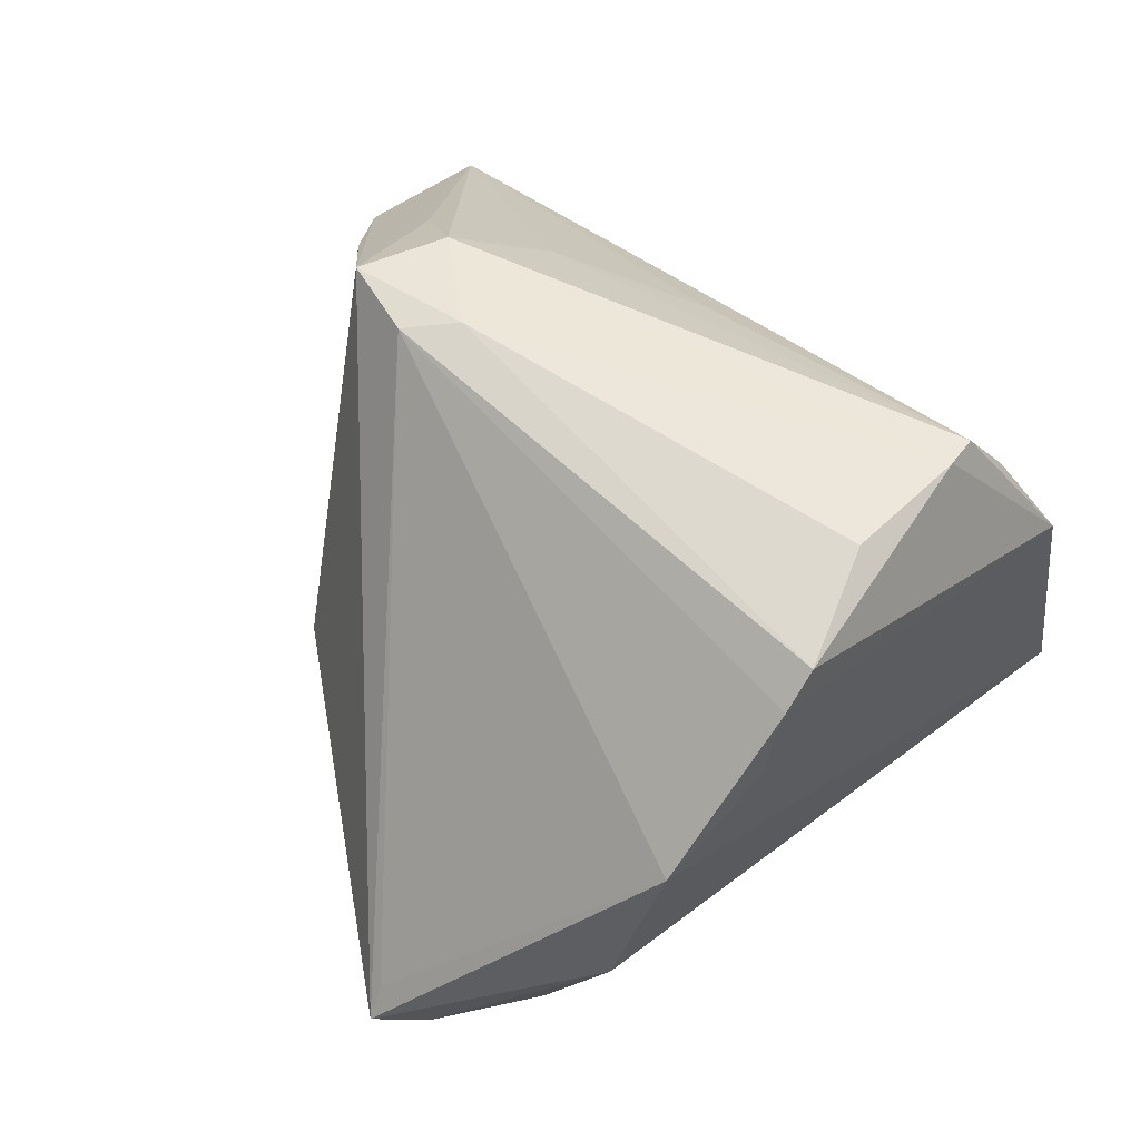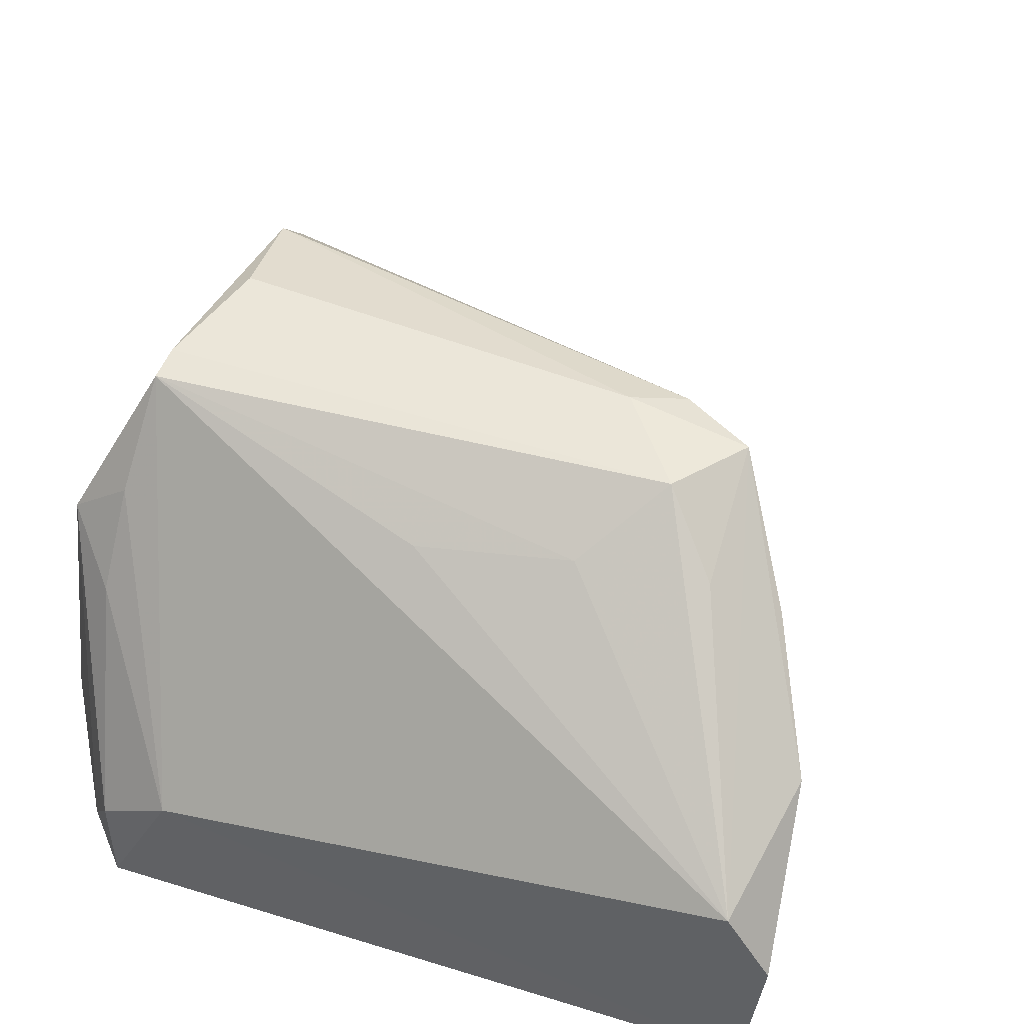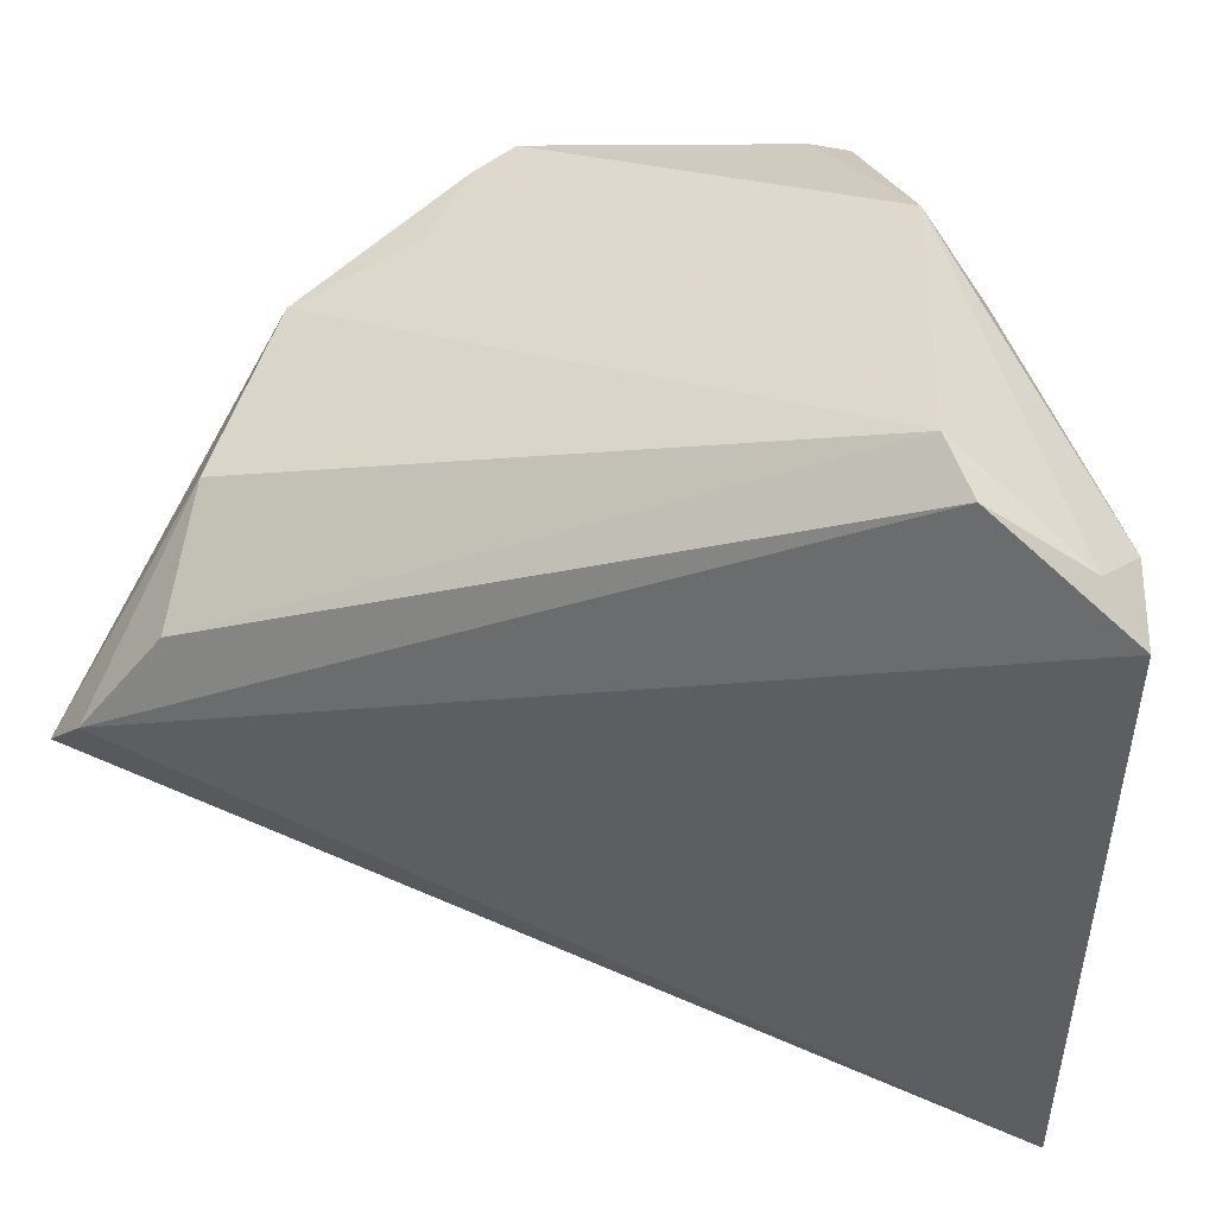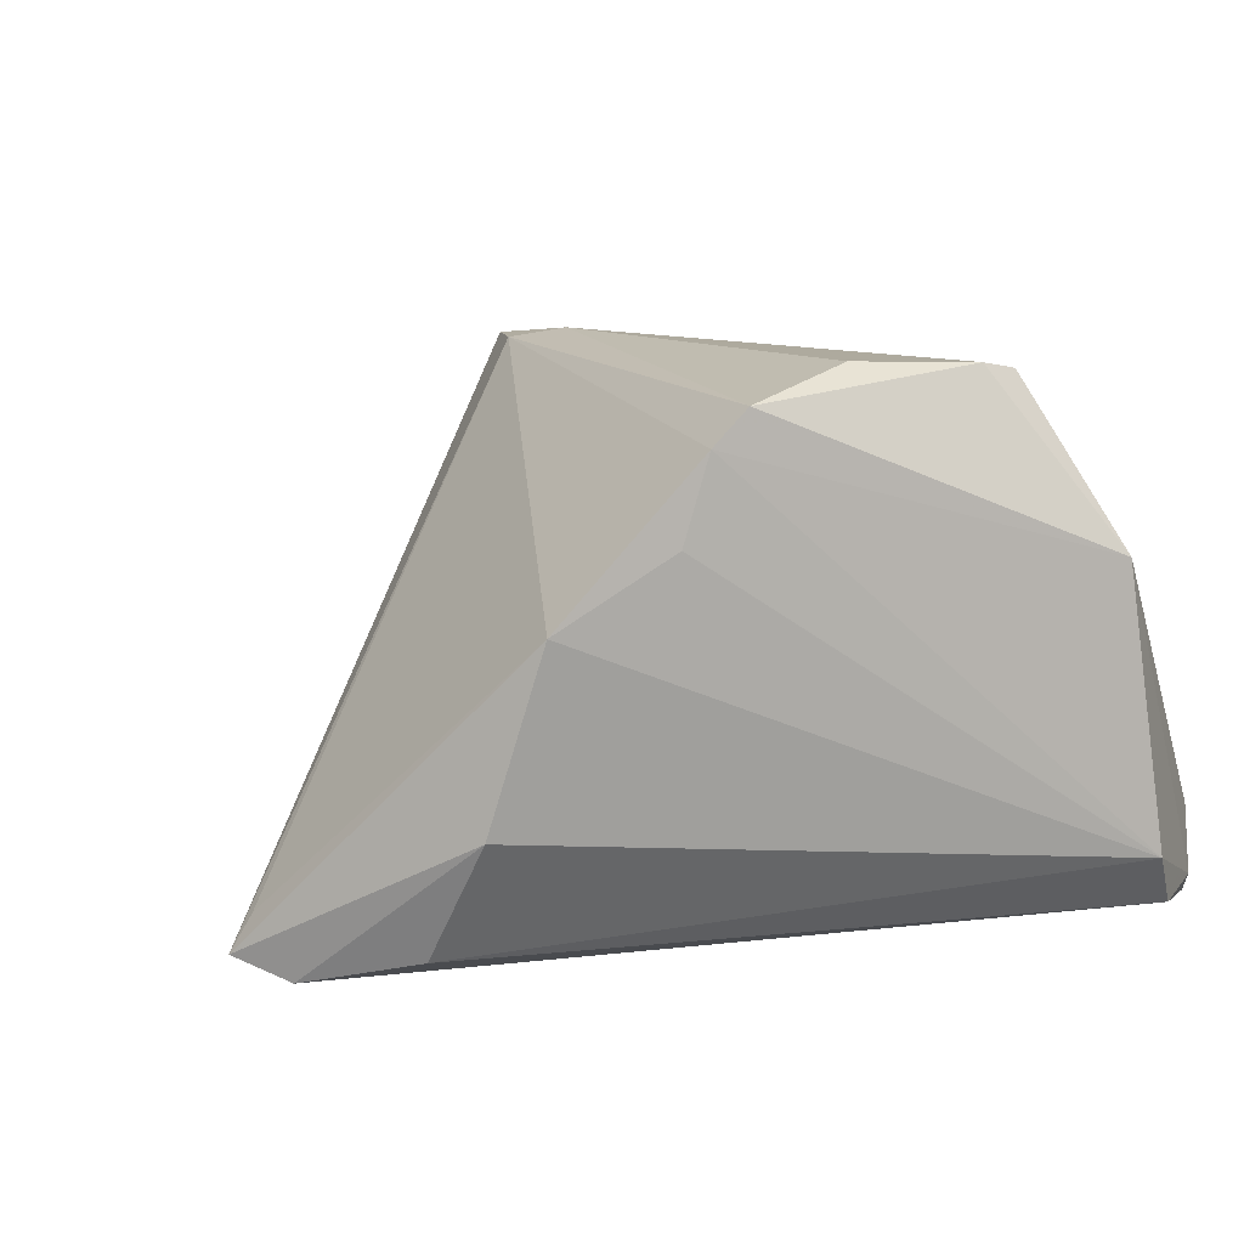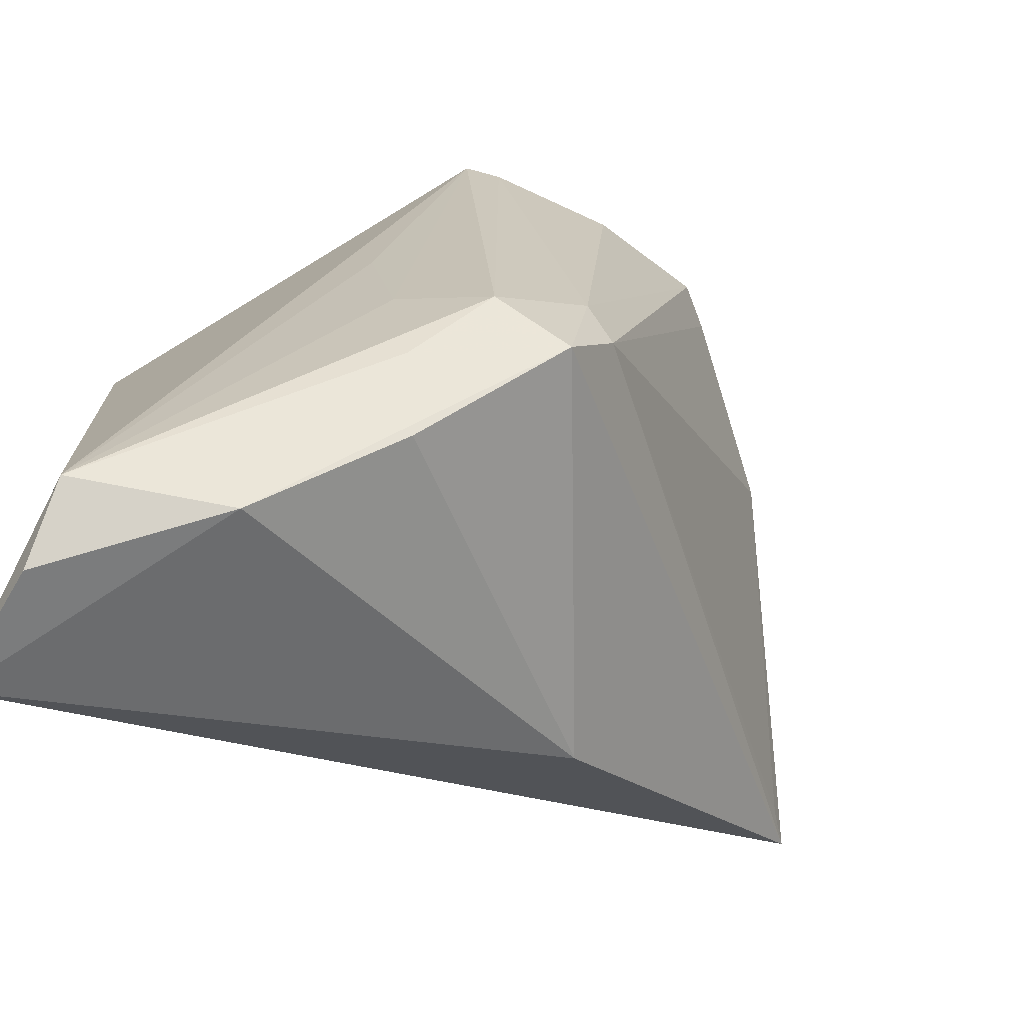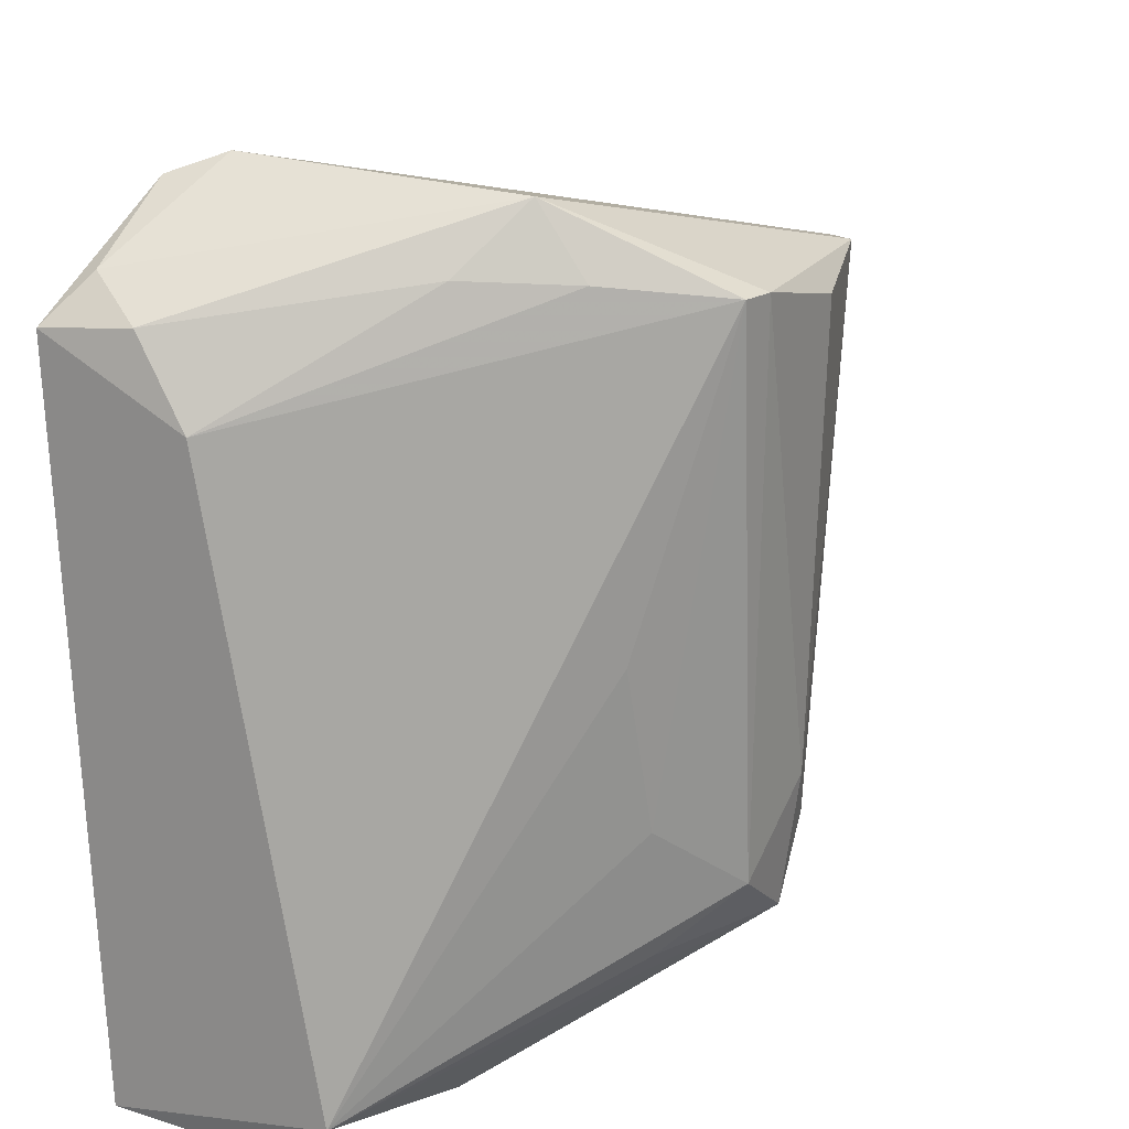
<metadata>
{"format":"obj","ext":"obj","renderer":"f3d","projection":"perspective","resolution":1024,"background":"white","views":[{"elev":56.9,"azim":120.7,"up":"+Z"},{"elev":46.1,"azim":-69.4,"up":"+Z"},{"elev":48.2,"azim":-171.9,"up":"+Y"},{"elev":10.4,"azim":142.7,"up":"+Z"},{"elev":-71.5,"azim":-24.9,"up":"+Y"},{"elev":20.6,"azim":-63.6,"up":"+Y"}]}
</metadata>
<code>
v -0.02535 0.04075 -0.0168
v -0.01286 0.03104 0.02434
v -0.02286 0.03264 0.01343
v -0.04041 -0.03643 -0.001741
v 0.01212 -0.02268 -0.01243
v -0.04034 0.02998 -0.01649
v 0.03099 0.01555 -0.02147
v -0.01633 0.03121 0.02371
v -0.02235 0.03899 0.008549
v -0.005306 -0.02605 0.02361
v -0.02582 -0.03896 0.002726
v 0.01383 0.02927 0.01907
v -0.02827 0.03324 0.004172
v 0.03898 0.002253 -0.01905
v -0.02017 -0.01384 0.01806
v -0.01266 -0.02069 0.02367
v -0.04131 0.02224 -0.01149
v -0.04131 -0.03917 -0.02228
v -0.04131 0.02919 -0.02486
v -0.0007999 0.02817 0.02486
v 0.04131 0.002395 -0.02206
v 0.02636 0.02537 0.005329
v -0.00401 -0.01367 0.02486
v -0.01789 -0.02651 0.01736
v 0.03792 0.006733 -0.02403
v -0.02265 0.001544 0.01681
v 0.01059 0.02991 0.02219
v 0.01619 0.02874 0.01147
v -0.03735 0.03327 -0.02178
v 0.02987 0.02204 -0.01066
v -0.03998 -0.04075 -0.009118
v -0.01505 -0.03309 0.01268
v -0.02829 0.03897 -0.02148
v -0.001149 -0.01875 0.02381
f 18 19 25
f 17 19 18
f 8 17 4
f 4 17 18
f 30 1 22
f 33 25 19
f 22 1 28
f 18 5 11
f 10 4 11
f 10 5 21
f 18 25 21
f 21 5 18
f 21 30 22
f 25 30 21
f 29 9 1
f 29 33 19
f 1 33 29
f 3 17 8
f 8 9 3
f 7 30 25
f 25 33 7
f 1 30 7
f 7 33 1
f 27 20 23
f 23 16 10
f 12 28 1
f 1 9 12
f 12 9 27
f 22 28 12
f 32 5 10
f 10 11 32
f 32 11 5
f 31 4 18
f 18 11 31
f 31 11 4
f 14 21 22
f 15 16 8
f 4 16 15
f 24 4 10
f 10 16 24
f 24 16 4
f 9 29 6
f 19 17 6
f 6 29 19
f 34 23 10
f 27 23 34
f 34 12 27
f 22 12 34
f 34 14 22
f 10 21 34
f 21 14 34
f 8 16 2
f 16 23 2
f 2 23 20
f 2 20 27
f 2 9 8
f 27 9 2
f 8 4 26
f 26 15 8
f 4 15 26
f 13 3 9
f 9 6 13
f 17 3 13
f 13 6 17

</code>
